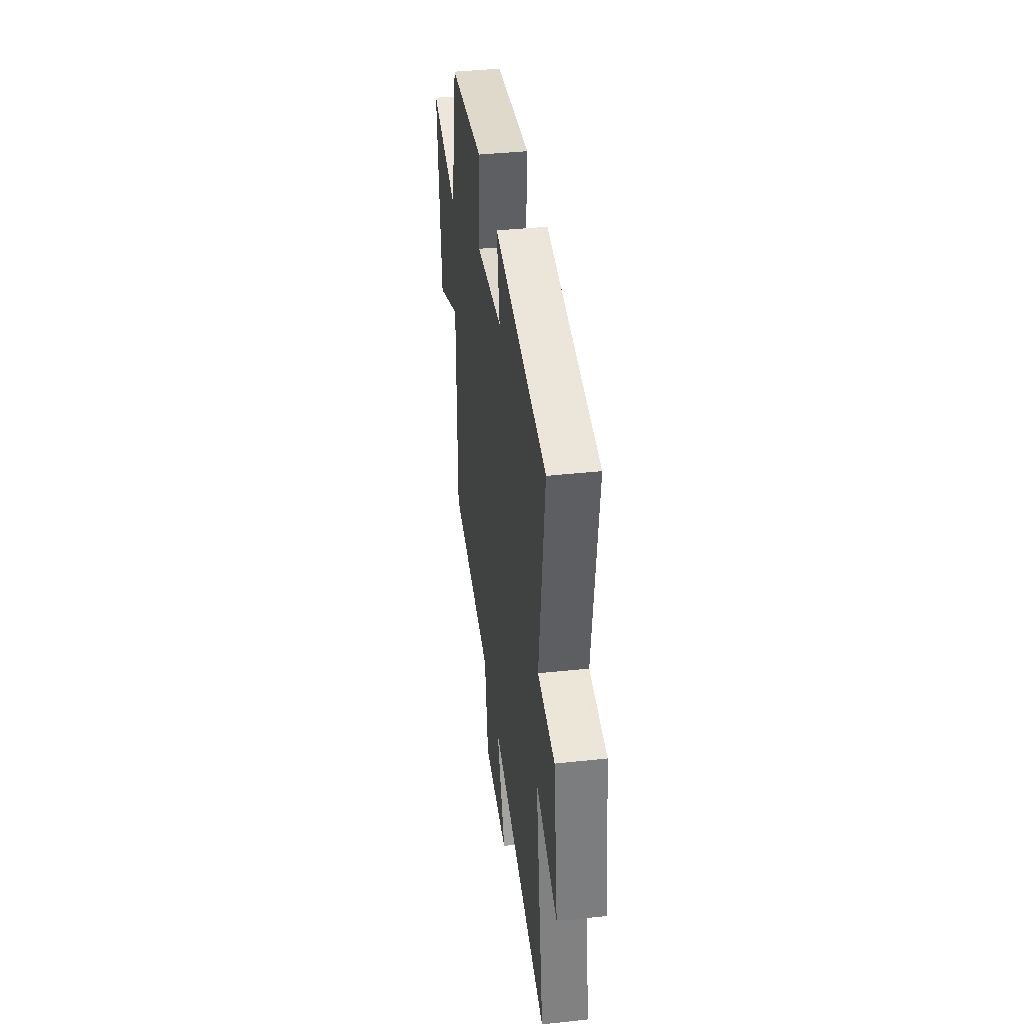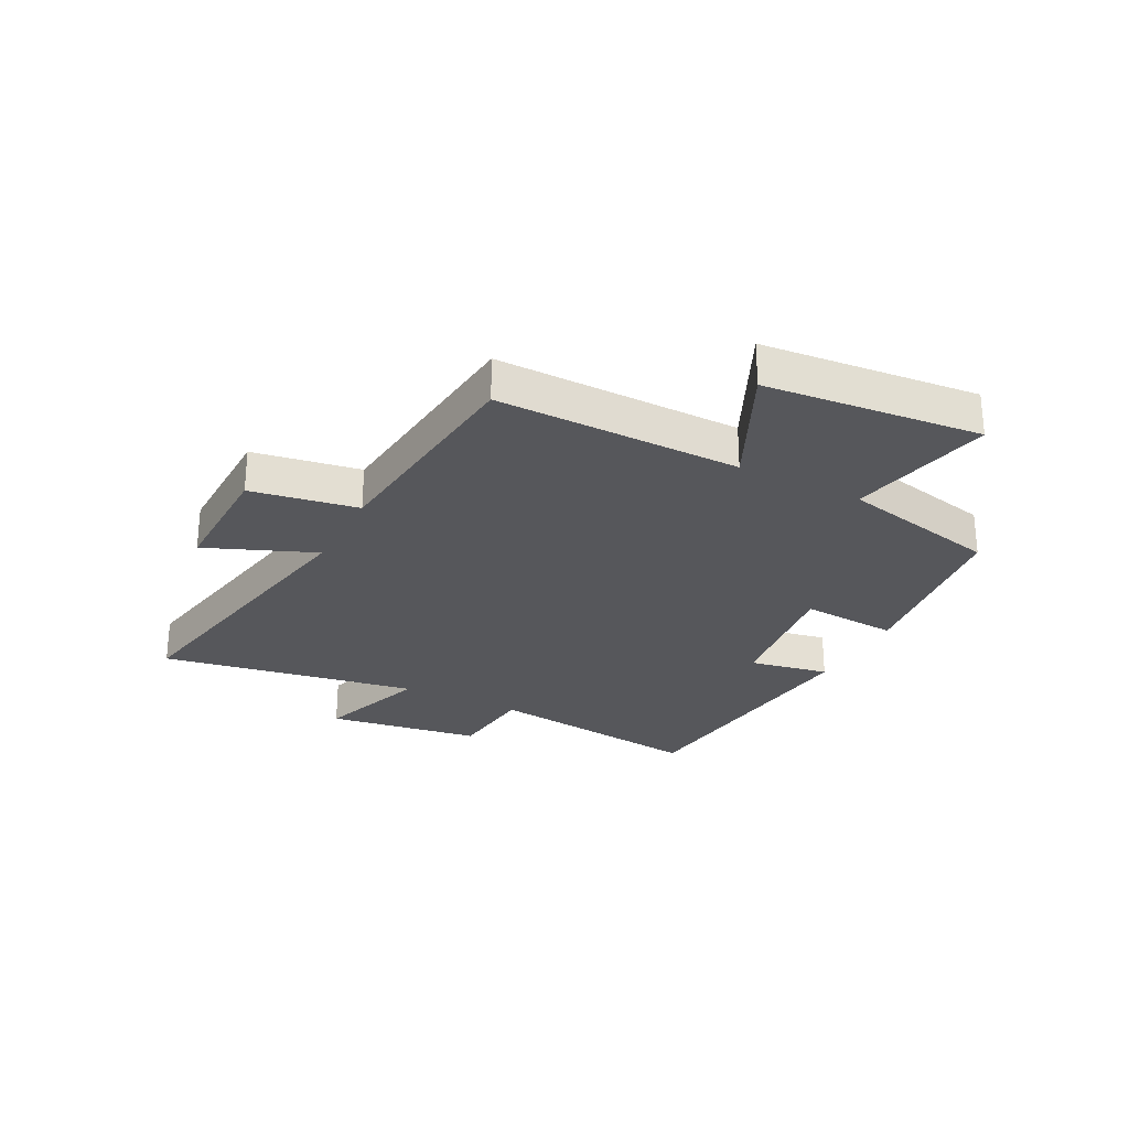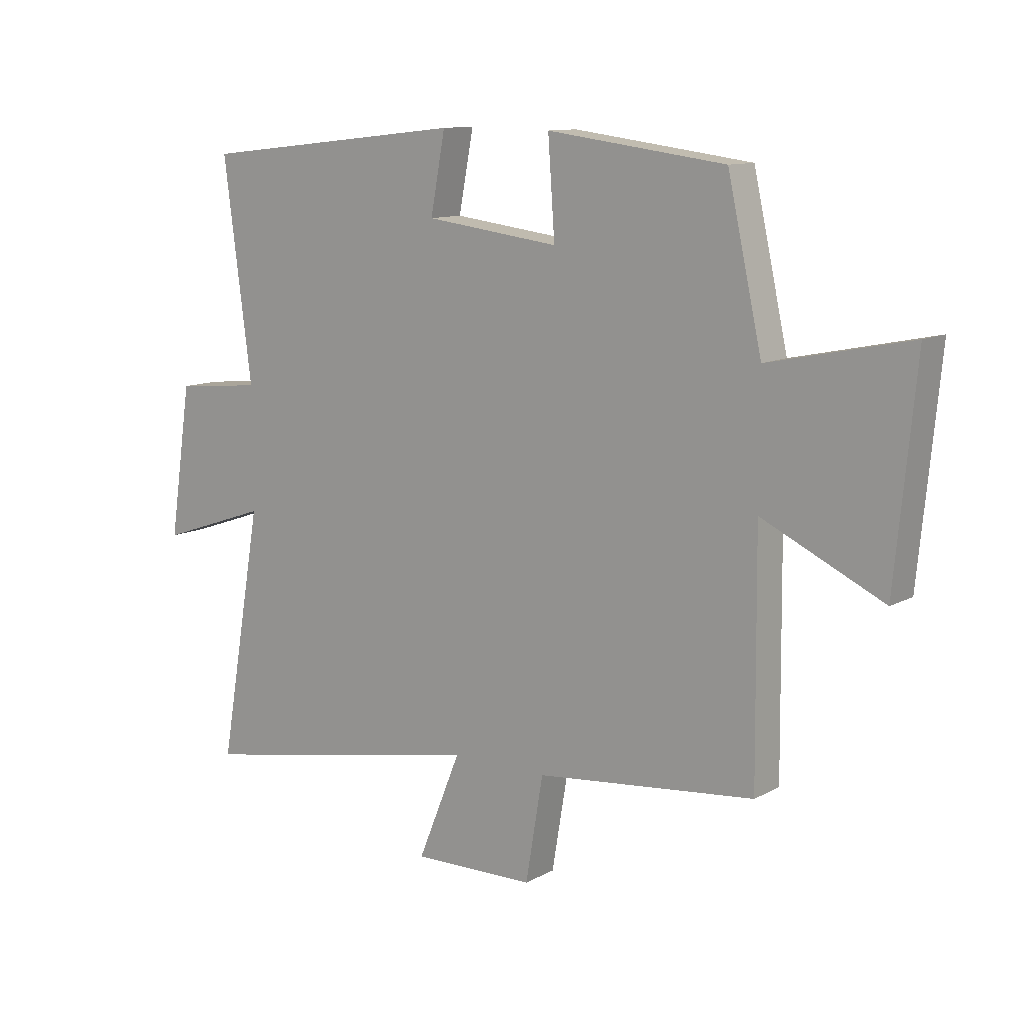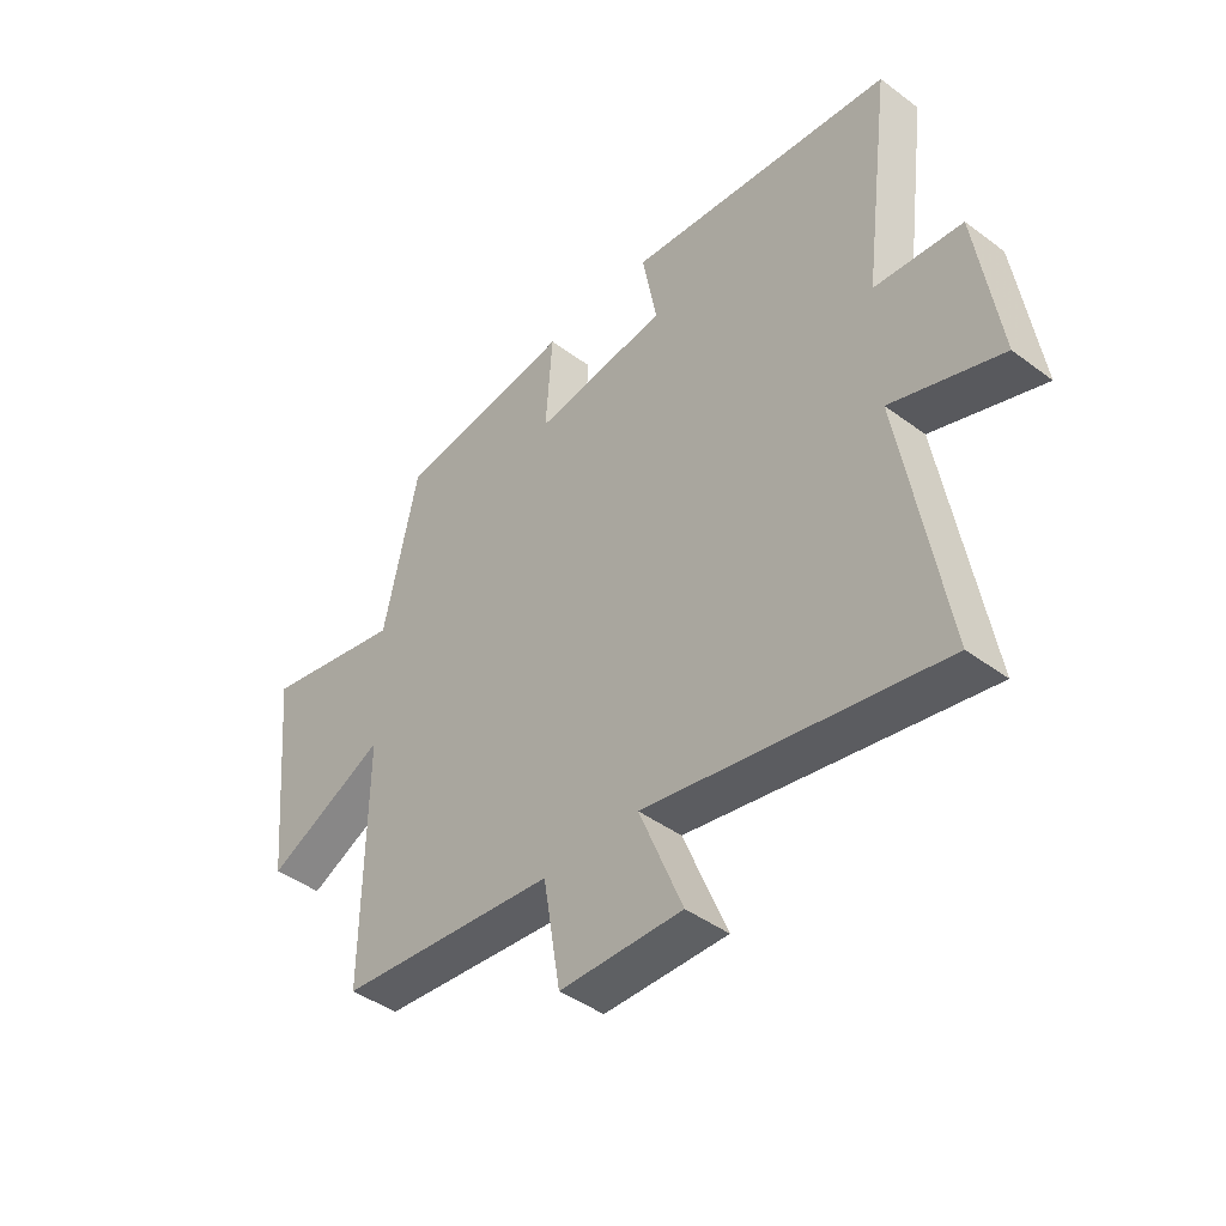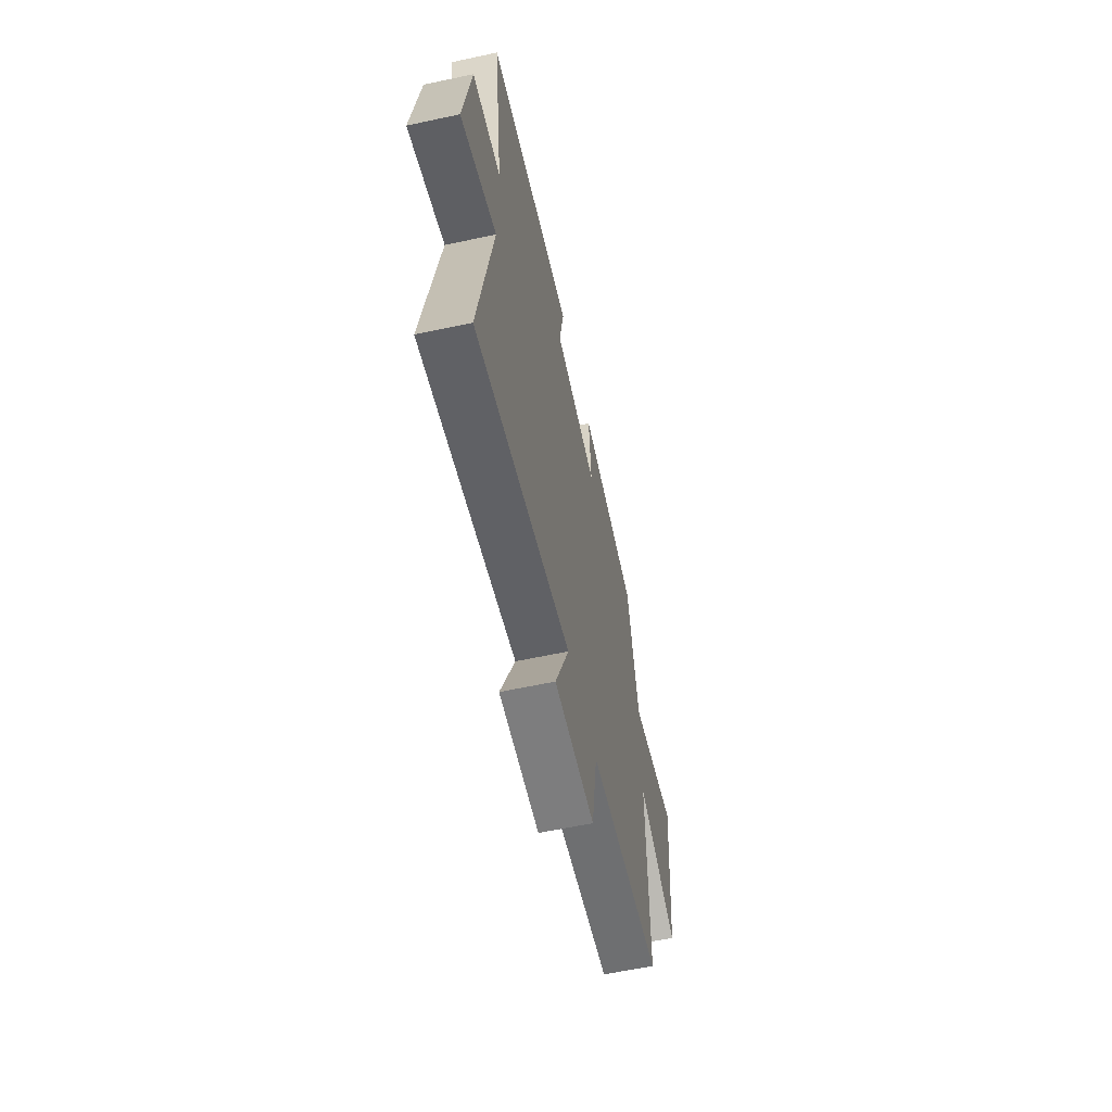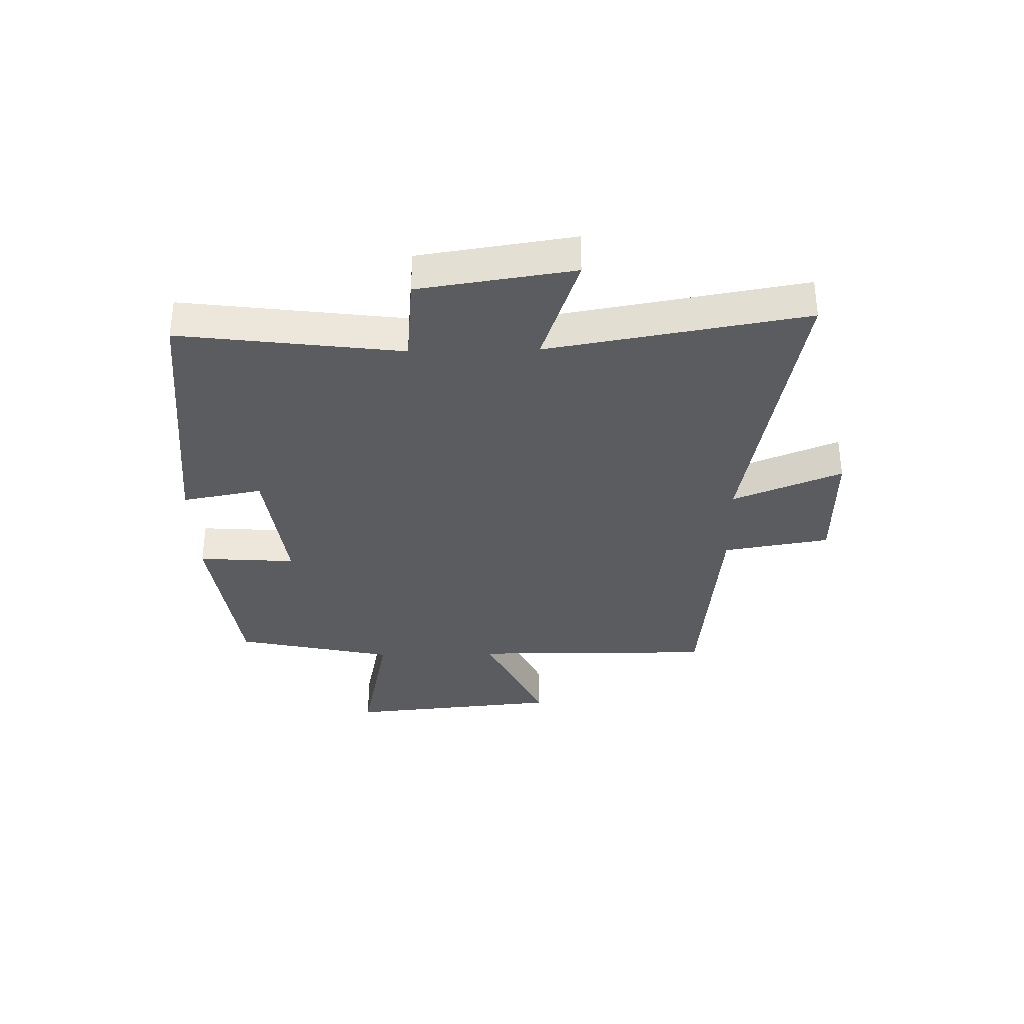
<metadata>
{"format":"obj","ext":"obj","renderer":"f3d","projection":"perspective","resolution":1024,"background":"white","views":[{"elev":40.0,"azim":82.4,"up":"+Z"},{"elev":-27.2,"azim":-117.3,"up":"+Y"},{"elev":11.3,"azim":-142.3,"up":"+Z"},{"elev":-43.3,"azim":48.7,"up":"+Z"},{"elev":-60.2,"azim":102.4,"up":"+Z"},{"elev":-33.9,"azim":91.3,"up":"+Y"}]}
</metadata>
<code>
v -0.439 0.07 0.459
v -0.123 0.07 0.5
v -0.135 0.07 0.331
v 0.103 0.07 0.361
v 0.077 0.07 0.5
v 0.55 0.07 0.448
v 0.5 0.07 0.064
v 0.655 0.07 0.049
v 0.695 0.07 -0.219
v 0.5 0.07 -0.152
v 0.577 0.07 -0.598
v 0.057 0.07 -0.5
v 0.134 0.07 -0.689
v -0.084 0.07 -0.685
v -0.115 0.07 -0.5
v -0.504 0.07 -0.46
v -0.5 0.07 -0.037
v -0.715 0.07 -0.138
v -0.751 0.07 0.236
v -0.5 0.07 0.183
v -0.439 0 0.459
v -0.123 0 0.5
v -0.135 0 0.331
v 0.103 0 0.361
v 0.077 0 0.5
v 0.55 0 0.448
v 0.5 0 0.064
v 0.655 0 0.049
v 0.695 0 -0.219
v 0.5 0 -0.152
v 0.577 0 -0.598
v 0.057 0 -0.5
v 0.134 0 -0.689
v -0.084 0 -0.685
v -0.115 0 -0.5
v -0.504 0 -0.46
v -0.5 0 -0.037
v -0.715 0 -0.138
v -0.751 0 0.236
v -0.5 0 0.183
f 17 18 19 20
f 17 20 1 2
f 15 16 17
f 12 13 14 15
f 12 15 17
f 10 11 12 17
f 7 8 9 10
f 7 10 17
f 4 5 6 7
f 3 4 7 17
f 2 3 17
f 40 39 38 37
f 22 21 40 37
f 37 36 35
f 35 34 33 32
f 37 35 32
f 37 32 31 30
f 30 29 28 27
f 37 30 27
f 27 26 25 24
f 37 27 24 23
f 37 23 22
f 1 21 22 2
f 2 22 23 3
f 3 23 24 4
f 4 24 25 5
f 5 25 26 6
f 6 26 27 7
f 7 27 28 8
f 8 28 29 9
f 9 29 30 10
f 10 30 31 11
f 11 31 32 12
f 12 32 33 13
f 13 33 34 14
f 14 34 35 15
f 15 35 36 16
f 16 36 37 17
f 17 37 38 18
f 18 38 39 19
f 19 39 40 20
f 20 40 21 1

</code>
